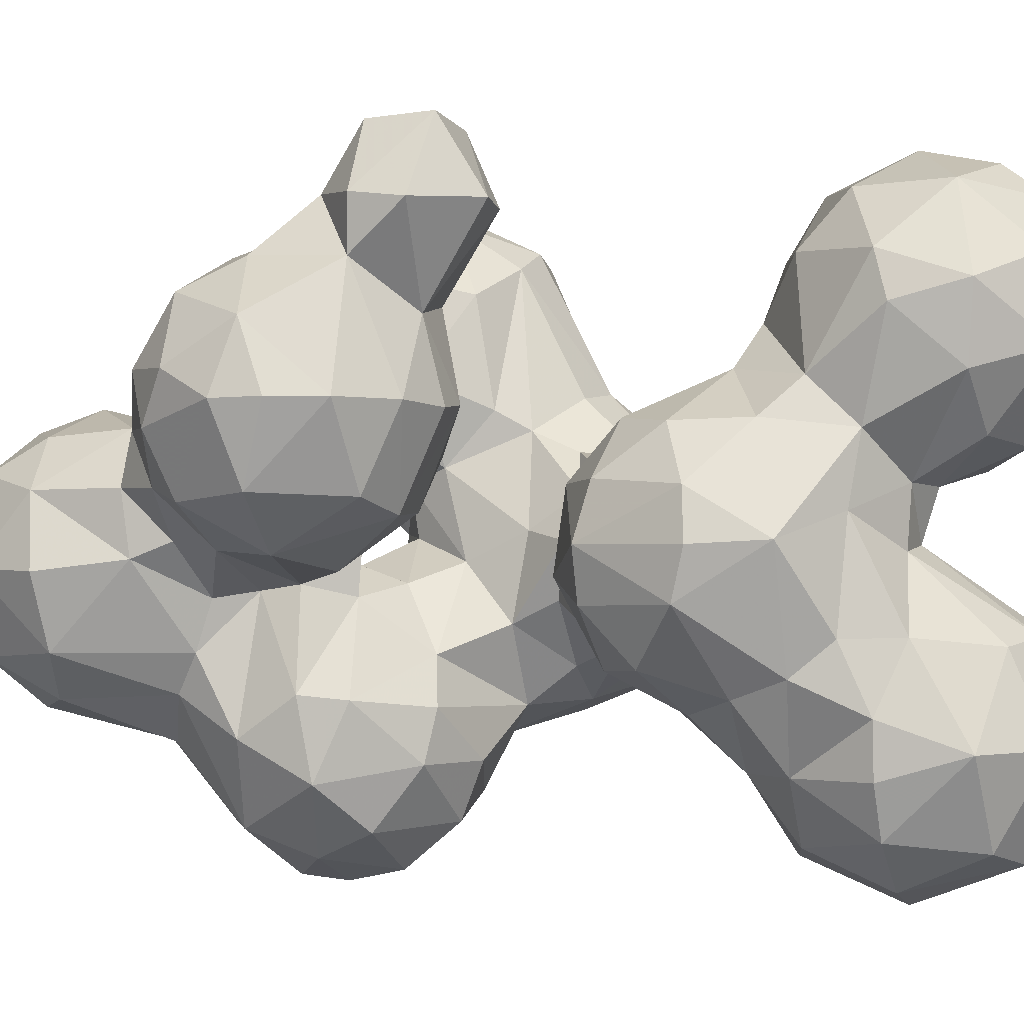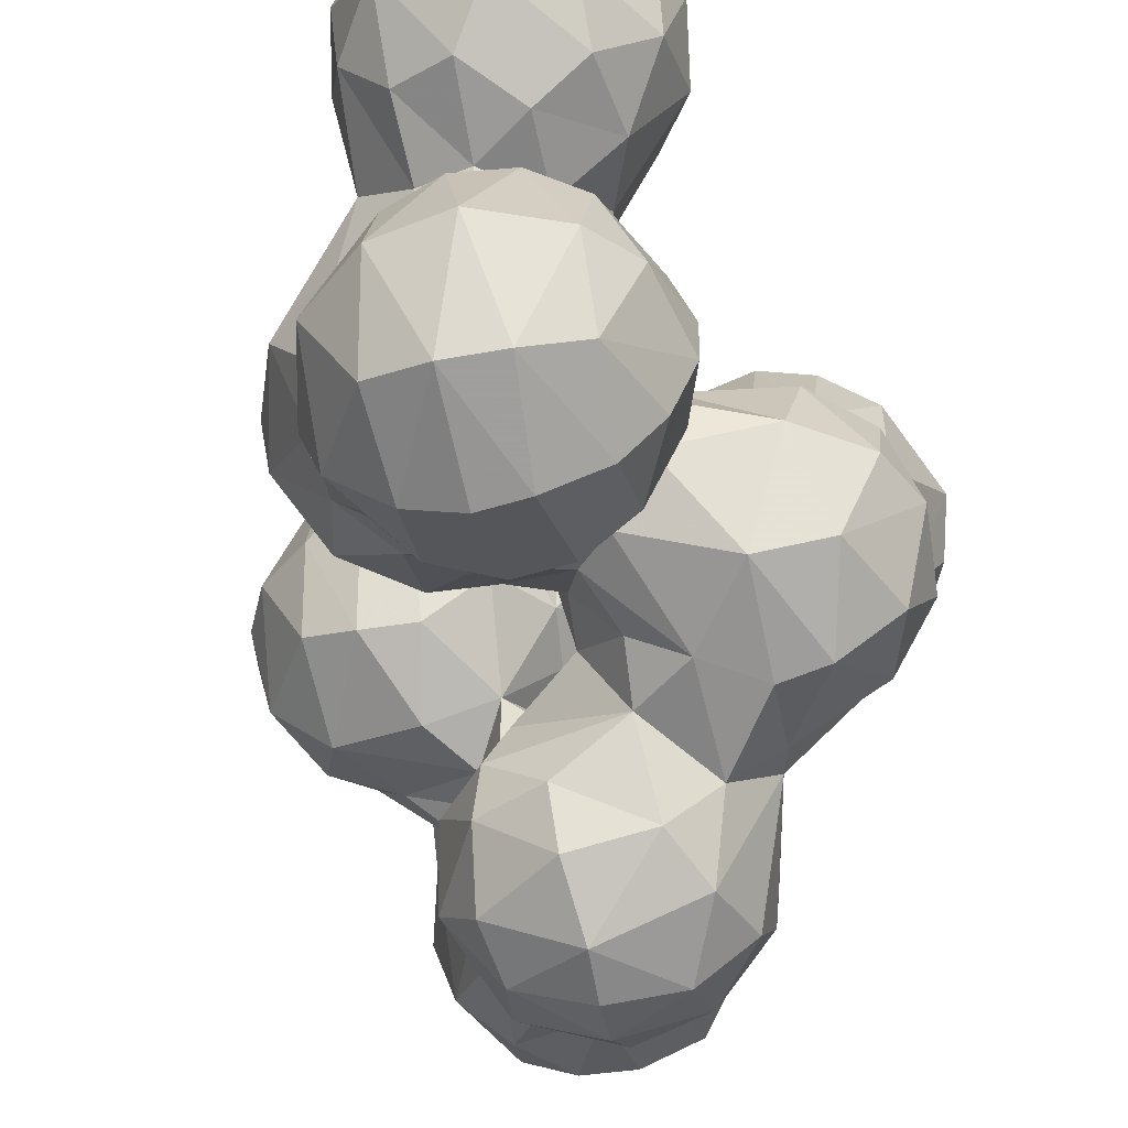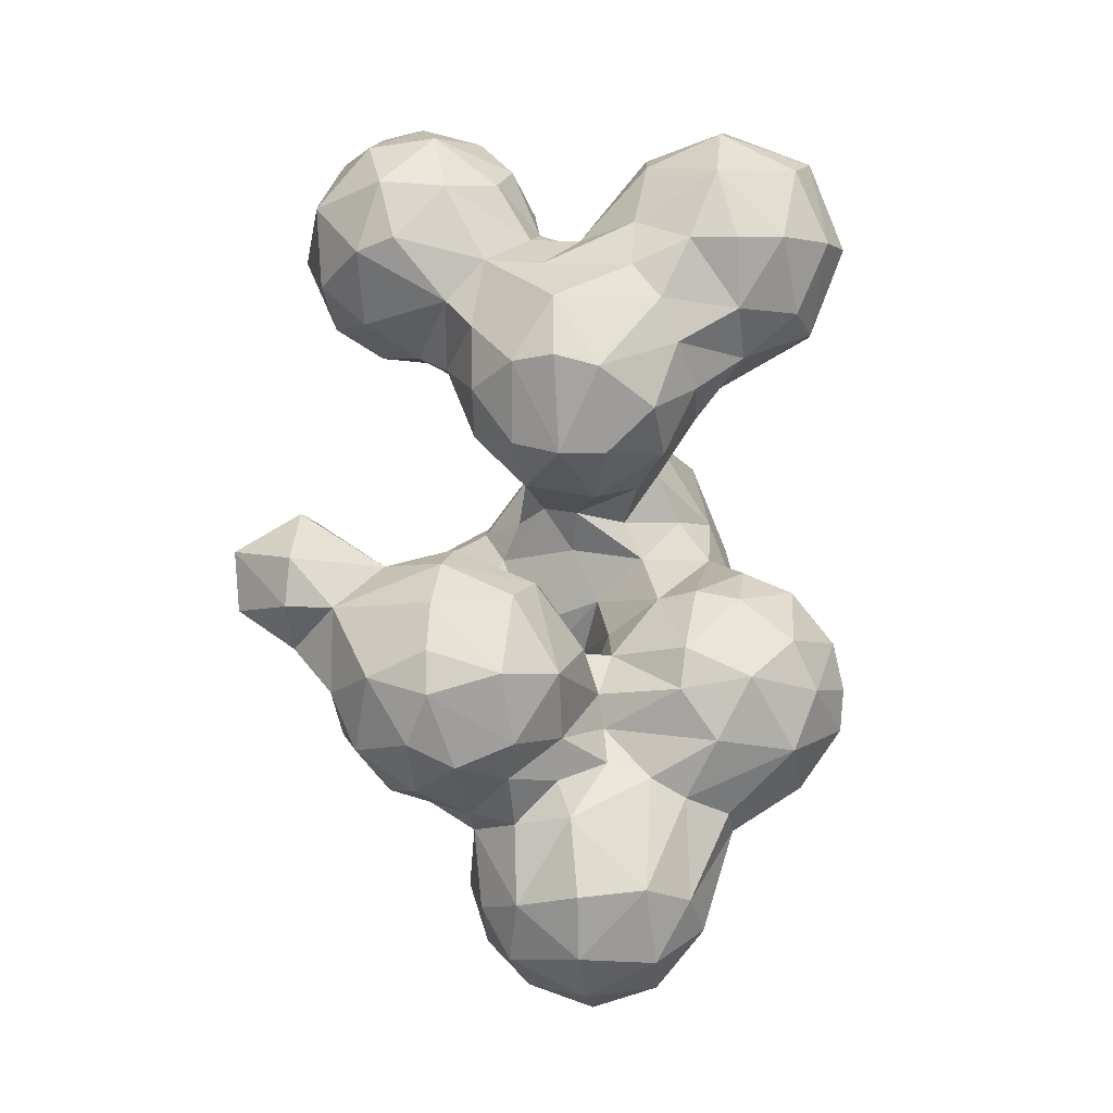
<metadata>
{"format":"obj","ext":"obj","renderer":"f3d","projection":"perspective","resolution":1024,"background":"white","views":[{"elev":0.5,"azim":110.3,"up":"+Z"},{"elev":-47.6,"azim":-167.4,"up":"+Z"},{"elev":-1.2,"azim":98.0,"up":"+Y"}]}
</metadata>
<code>
v -0.6852 -0.7092 0.5624
v -0.4554 -0.6358 0.7455
v -0.4523 -0.5777 0.3135
v -0.6208 -0.5996 0.2924
v -0.6149 -0.6234 0.8161
v -0.4523 -0.3502 0.9811
v -0.6154 -0.4537 0.969
v -0.6154 -0.2191 1.031
v -0.7744 -0.2186 1.009
v -0.7889 -0.5453 0.8625
v -0.9315 -0.4542 0.8106
v -0.9757 -0.5134 0.6504
v -0.9603 -0.5125 0.4233
v -0.771 -0.596 0.3413
v -1.079 -0.2164 0.6001
v -1.045 -0.3174 0.4404
v -0.9798 -0.2207 0.8488
v -0.9455 0.0139 0.7462
v -0.267 -0.378 0.8411
v -0.5139 -0.4822 -0.4678
v -0.4935 -0.5149 -0.6136
v -0.5873 -0.1382 -0.4371
v -0.509 -0.3455 -0.2756
v -0.6424 -0.2207 -0.2025
v -0.6155 -0.03639 -0.4484
v -0.4459 -0.2938 -0.1316
v -0.4598 -0.2717 0.03563
v -0.7258 -0.2983 0.05832
v -0.2892 -0.1963 0.1892
v -0.1429 -0.2929 0.4025
v -0.2802 -0.1664 0.02848
v -0.2325 -0.06465 0.2369
v 0.01166 -0.4264 0.3423
v -0.1424 -0.3588 0.4935
v 0.008175 -0.4213 0.4946
v 0.1644 -0.6149 0.496
v 0.02732 -0.5752 0.2528
v 0.03167 -0.7755 0.3508
v 0.07839 -1.024 0.4099
v 0.08514 -1.233 0.3405
v 0.09375 -1.388 0.1852
v 0.08738 -1.468 -0.05132
v 0.3227 -1.39 -0.05361
v 0.479 -1.234 -0.04961
v 0.5556 -1.006 -0.05586
v 0.4757 -0.7333 -0.02086
v 0.3224 -0.5523 -0.1332
v 0.4793 -0.986 -0.2888
v 0.323 -0.604 -0.2892
v 0.3379 -0.4686 -0.5289
v 0.3427 -0.2848 -0.3988
v 0.3083 -0.1368 -0.4128
v 0.3315 -0.2403 -0.6508
v 0.1999 -0.1149 -0.7945
v 0.1788 0.03456 -0.5992
v 0.1505 0.06405 -0.4381
v -0.03654 0.1314 -0.6008
v -0.265 0.1824 -0.4563
v -0.04974 0.05759 -0.7794
v -0.07973 -0.1306 -0.9306
v -0.2981 -0.3536 -0.9135
v -0.4 -0.1357 -0.799
v -0.1248 0.1861 -0.2138
v 0.08278 0.03469 -0.2936
v -0.1713 0.02578 -0.03695
v -0.03112 -0.1006 -0.09665
v -0.3036 0.03267 -0.7135
v -0.4435 0.3235 -0.4468
v -0.6271 0.2339 -0.4947
v -0.7804 0.2505 -0.4698
v -0.9714 0.249 -0.3224
v -1.054 0.3504 -0.05803
v -1.038 0.09653 -0.1308
v -1.03 0.06645 0.1032
v -0.9657 0.5244 -0.04078
v -0.7527 0.6639 -0.02537
v -0.4266 0.7374 -0.1332
v -0.4411 0.764 0.02402
v -0.4034 0.9741 -0.08251
v -0.4785 1.076 -0.2357
v -0.4381 1.364 -0.1282
v -0.3245 1.668 -0.2069
v -0.1585 1.701 -0.2257
v -0.4777 1.604 -0.2695
v -0.4674 1.713 -0.5225
v -0.5876 1.577 -0.5138
v -0.5931 1.361 -0.2914
v -0.656 1.344 -0.4553
v -0.5824 1.11 -0.5284
v -0.654 1.345 -0.5888
v -0.5826 1.337 -0.7513
v -0.4744 1.101 -0.7702
v -0.4664 1.339 -0.8811
v -0.4797 1.59 -0.766
v -0.3136 1.036 -0.8335
v -0.4395 0.9688 -0.5377
v -0.1939 0.8101 -0.4558
v -0.3283 0.7964 -0.2924
v 0.01979 0.9266 -0.6063
v -0.008911 0.7073 -0.427
v 0.1642 0.8011 -0.4403
v 0.2998 0.9586 -0.3873
v 0.183 1.091 -0.5996
v 0.03373 1.086 -0.804
v -0.1541 1.029 -0.8469
v 0.2595 1.34 -0.5975
v 0.1956 1.346 -0.7627
v 0.1971 1.596 -0.5219
v 0.2687 1.339 -0.4278
v 0.1796 1.416 -0.2166
v 0.003524 1.765 -0.5188
v -0.1412 1.669 -0.8454
v -0.2236 1.815 -0.5194
v 0.3125 1.119 -0.3272
v 0.364 0.7172 -0.3082
v 0.4981 0.8554 -0.1252
v 0.4361 1.117 0.04578
v 0.2809 1.245 -0.2193
v 0.2271 1.262 0.1194
v 0.1809 1.288 0.3405
v 0.1922 1.136 0.4828
v 0.1642 1.57 0.4933
v 0.1887 1.589 0.7341
v 0.2421 1.371 0.6709
v 0.03004 1.776 0.5564
v -0.1562 1.672 0.2889
v -0.2648 1.804 0.4299
v -0.2264 1.861 0.6516
v -0.4643 1.742 0.4932
v -0.4788 1.766 0.7432
v -0.6287 1.494 0.4777
v -0.4723 1.584 0.3249
v -0.508 1.344 0.3028
v -0.6518 1.264 0.5635
v -0.4218 1.108 0.3435
v -0.5322 1.075 0.5926
v -0.4849 1.073 0.8237
v -0.6182 1.266 0.8081
v -0.4777 1.256 0.9949
v -0.4979 1.512 0.9997
v -0.6316 1.583 0.7133
v -0.678 1.426 0.7341
v -0.2261 1.732 0.9631
v -0.2265 1.351 1.114
v -0.2245 1.086 0.9939
v -0.2205 0.9714 0.8078
v -0.2766 0.9512 0.5799
v -0.1415 0.8661 0.4701
v -0.3071 0.9223 0.3445
v -0.08332 0.6115 0.3629
v -0.3352 0.8052 0.2459
v -0.3872 0.5151 0.257
v -0.1008 0.4658 0.2294
v -0.1599 0.3814 0.1653
v -0.303 0.3292 0.2836
v -0.07018 0.3607 0.02906
v 0.1552 0.4095 -0.06661
v 0.1672 0.4517 0.189
v 0.2152 0.6275 0.3695
v 0.04571 0.8949 0.5058
v 0.3366 0.794 0.3592
v 0.2926 1.029 0.368
v 0.4774 0.8794 0.1905
v 0.5189 0.8975 0.03346
v 0.3759 0.5949 0.2047
v 0.4147 0.5534 0.02903
v -0.4678 0.2898 0.4441
v -0.2958 0.1855 0.3452
v -0.6237 0.32 0.4586
v -0.7866 0.5507 0.2323
v -0.9636 0.4189 0.1775
v -0.9587 0.118 0.3531
v -0.776 0.2456 0.4791
v -0.9403 -0.1436 0.1605
v -0.8152 -0.1343 -0.2071
v -0.4656 0.6501 0.1738
v -0.3671 0.9859 0.1803
v -0.05884 0.9518 0.634
v 0.05027 1.072 0.8205
v 0.02003 1.221 0.996
v 0.018 1.748 0.8117
v 0.2056 1.324 0.8168
v 0.3742 0.5569 -0.1374
v -0.4594 5.7e-05 -0.5721
v 0.1641 -0.2959 -0.877
v 0.1628 -0.172 -0.1307
v 0.2536 -0.3094 -0.09309
v 0.1573 -0.1616 0.02332
v 0.3688 -0.1449 -0.05292
v 0.6402 -0.2236 -0.002872
v 0.4993 -0.4545 0.006031
v 0.4582 -0.6081 0.02935
v 0.6174 -0.5905 0.1775
v 0.728 -0.4636 0.1401
v 0.7673 -0.5458 0.339
v 0.8247 -0.2182 0.1682
v 0.8932 -0.2896 0.4138
v 0.8746 -0.1387 0.4191
v 0.7967 0.02199 0.4191
v 0.8248 -0.2345 0.6365
v 0.2811 -0.6787 -0.4118
v 0.158 -0.7446 -0.558
v 0.3239 -1.039 -0.431
v 0.03241 -0.8196 -0.5632
v 0.1705 -1.165 -0.4662
v 0.004739 -1.198 -0.4476
v -0.1497 -0.9352 -0.4648
v -0.1512 -0.768 -0.6046
v -0.2743 -0.7679 -0.4635
v -0.07701 -0.6666 -0.8076
v -0.3096 -0.6174 -0.767
v -0.0686 -0.4521 -0.956
v -0.4745 -0.3657 -0.761
v -0.3074 -0.7849 -0.3009
v -0.3078 -0.6861 -0.1517
v -0.3066 -0.4615 -0.1307
v -0.3013 -0.8915 0.1492
v -0.1584 -0.5904 0.02885
v -0.3783 -1.018 -0.03366
v -0.3043 -1.233 -0.0485
v -0.2882 -1.076 0.1824
v -0.1761 -1.262 0.2124
v -0.1479 -1.39 -0.05303
v -0.1727 -1.259 -0.319
v 0.08967 -1.39 -0.2867
v -0.153 -0.9983 0.3359
v -0.186 -0.7481 0.2093
v 0.474 -1.049 0.1726
v 0.3477 -1.258 0.2163
v 0.3183 -0.6319 0.6251
v 0.1296 -0.4668 0.6782
v 0.4008 -0.4522 0.8173
v 0.2461 -0.2095 0.8332
v 0.2157 0.002675 0.8716
v 0.1641 0.02059 0.653
v 0.2473 0.1167 0.6782
v 0.3218 0.3152 0.9373
v 0.4791 0.3402 0.9559
v 0.4761 0.1501 0.6488
v 0.6487 0.003881 0.7969
v 0.6339 0.1581 0.4133
v 0.4635 0.2112 0.3955
v 0.4947 0.09015 0.1038
v 0.6602 0.0476 0.1553
v 0.6666 0.1792 0.948
v 0.6577 0.008455 0.9665
v 0.11 0.06575 0.4929
v 0.000513 -0.121 0.5607
v 0.007837 -0.2964 0.6179
v -0.1479 -0.1251 0.5051
v -0.2177 -0.1353 0.7842
v -0.1449 -0.2947 0.6276
v 0.1361 0.07192 0.2598
v 0.001156 -0.1239 0.297
v 0.0179 -0.2909 0.2316
v 0.3273 -0.1421 0.9351
v 0.4838 -0.1448 0.9774
v 0.393 -0.2935 0.8692
v 0.478 -0.6454 0.6277
v 0.3346 -0.7965 0.3484
v 0.4778 -0.7254 0.3391
v 0.6463 -0.6362 0.5015
v 0.671 -0.493 0.7097
v -0.1469 -0.2955 -0.05006
v 0.01396 -0.4581 0.03029
v -0.07221 -0.3006 -0.9685
v 0.6313 -0.2946 0.8069
v 0.4728 -0.7629 0.1795
v -0.8978 0.006816 -0.3081
v -0.2557 -0.5183 0.6541
v -0.2891 -1.075 -0.2844
v 0.321 -1.076 0.3244
v 0.009297 -0.2955 -0.02277
v 0.1981 -0.5105 -0.7974
v -0.8482 0.5143 -0.3064
v -0.7834 0.07278 0.85
v -0.6148 0.09569 0.8882
v -0.4548 0.09245 0.8327
v -0.6249 0.5541 -0.3657
v 0.302 -0.000205 1.154
v -0.2625 0.07985 0.4063
v -0.456 -0.1377 0.981
v -0.2819 0.01382 0.748
v 0.2556 -0.4335 -0.1128
v -0.2863 -0.4549 0.3382
v 0.007318 0.4485 -0.2093
v 0.1712 0.5633 -0.3242
v -0.1965 0.5056 -0.2655
v -0.1314 0.3254 -0.1452
v -0.1623 0.2223 0.05603
v 0.3227 0.2004 0.4049
v 0.355 -1.258 -0.3116
v 0.3221 0.07679 0.1106
v 0.8181 -0.4647 0.4985
v -0.412 -0.6438 0.4895
v 0.2973 0.2069 1.157
v 0.2014 0.173 0.9638
v 0.5017 -0.009022 1.177
v 0.516 0.2033 1.189
v -0.2741 0.3307 -0.3401
v -0.302 0.6176 -0.2705
v -0.1454 1.377 0.02103
v -0.1486 1.426 0.1816
v -0.2902 1.357 -0.9649
v -0.1466 1.345 -0.9706
v 0.01815 1.346 -0.9173
v -0.312 1.658 -0.8347
v 0.01181 1.374 0.006652
v 0.008096 1.385 0.1936
v 0.006768 1.646 -0.2455
v 0.03962 1.613 -0.7994
v -0.2263 1.579 1.069
v -0.2264 1.828 0.8084
v -0.2984 1.253 0.02566
v -0.3105 1.291 0.1729
v -0.3111 1.529 0.2236
v 0.04782 1.515 1.009
v 0.02049 1.593 0.3188
f 4 3 1
f 1 2 5
f 2 6 7
f 5 2 7
f 7 8 9
f 10 7 9
f 10 9 11
f 12 10 11
f 10 12 1
f 12 13 1
f 15 16 12
f 17 15 11
f 20 22 21
f 22 20 23
f 24 26 27
f 29 30 27
f 31 29 27
f 30 32 250
f 250 254 30
f 30 33 34
f 35 33 36
f 37 38 36
f 48 49 46
f 51 53 52
f 55 53 54
f 56 57 58
f 62 60 61
f 62 61 213
f 59 54 60
f 63 64 58
f 63 65 64
f 64 65 66
f 279 69 70
f 72 71 73
f 85 86 84
f 87 84 86
f 80 87 88
f 89 80 88
f 91 92 90
f 91 94 93
f 92 91 93
f 92 95 96
f 98 80 96
f 99 100 97
f 99 102 101
f 102 99 103
f 106 103 107
f 108 106 107
f 307 85 113
f 106 108 109
f 103 106 109
f 104 99 105
f 114 102 103
f 102 115 101
f 115 102 116
f 119 118 110
f 123 124 122
f 128 127 129
f 129 131 141
f 130 129 141
f 132 133 131
f 131 133 134
f 134 133 135
f 134 136 138
f 139 140 138
f 142 140 141
f 130 141 140
f 145 144 139
f 146 145 137
f 147 178 146
f 148 149 150
f 150 149 151
f 153 150 152
f 154 153 155
f 156 157 158
f 153 158 150
f 157 183 166
f 167 155 152
f 155 167 168
f 171 74 172
f 172 74 174
f 74 73 174
f 177 151 149
f 148 160 178
f 179 180 145
f 146 179 145
f 142 131 134
f 137 145 139
f 136 147 137
f 149 147 136
f 181 125 128
f 182 124 123
f 162 120 121
f 121 120 124
f 166 183 116
f 81 87 80
f 79 80 98
f 177 79 78
f 151 78 176
f 171 72 74
f 69 68 184
f 58 67 184
f 68 58 184
f 55 59 57
f 53 55 52
f 51 52 186
f 187 51 186
f 188 189 187
f 189 188 293
f 191 194 193
f 197 195 194
f 198 196 199
f 197 198 200
f 194 191 190
f 50 53 51
f 202 201 203
f 204 203 205
f 204 206 207
f 207 209 208
f 211 210 209
f 213 211 21
f 214 215 20
f 216 26 23
f 217 218 215
f 221 219 220
f 222 221 220
f 220 224 223
f 224 225 223
f 226 221 222
f 217 219 221
f 219 215 214
f 218 217 227
f 37 218 227
f 20 21 209
f 209 207 214
f 274 201 202
f 45 48 46
f 48 45 44
f 41 223 42
f 41 40 222
f 39 226 40
f 36 230 231
f 230 232 231
f 233 234 235
f 235 234 236
f 238 239 237
f 245 239 238
f 245 240 239
f 240 241 239
f 242 241 243
f 245 246 240
f 249 248 250
f 250 251 252
f 247 253 254
f 234 233 256
f 257 256 258
f 233 248 249
f 258 233 232
f 259 232 230
f 260 261 230
f 261 195 262
f 259 262 263
f 38 260 36
f 231 249 35
f 30 254 255
f 264 66 31
f 175 24 28
f 233 249 231
f 255 188 37
f 255 37 33
f 223 225 42
f 185 266 60
f 266 185 212
f 54 185 60
f 263 267 232
f 267 258 232
f 43 41 42
f 45 228 44
f 228 229 44
f 43 44 229
f 46 192 268
f 228 268 260
f 27 3 4
f 28 27 4
f 21 22 213
f 184 62 22
f 271 214 207
f 224 271 207
f 271 224 220
f 61 212 211
f 67 59 60
f 57 59 67
f 229 272 40
f 272 39 40
f 254 253 188
f 255 254 188
f 273 66 264
f 186 52 64
f 185 53 274
f 274 53 50
f 50 201 274
f 59 55 54
f 18 172 15
f 75 72 171
f 73 269 175
f 72 75 275
f 71 72 275
f 171 173 170
f 28 4 14
f 174 28 13
f 13 28 14
f 170 76 75
f 175 22 24
f 69 25 70
f 25 269 70
f 25 22 175
f 269 25 175
f 71 70 269
f 275 279 70
f 76 275 75
f 35 249 252
f 252 270 34
f 270 252 19
f 280 234 256
f 202 204 210
f 210 204 208
f 9 8 277
f 173 277 169
f 18 276 173
f 14 4 1
f 13 14 1
f 282 251 283
f 251 282 19
f 282 278 277
f 8 282 277
f 6 282 8
f 225 43 42
f 206 205 225
f 49 201 50
f 284 51 187
f 265 273 264
f 30 285 3
f 286 287 157
f 100 287 286
f 286 157 156
f 63 289 156
f 226 39 38
f 248 254 250
f 32 281 250
f 283 251 250
f 281 283 250
f 219 271 220
f 265 264 216
f 218 265 216
f 215 218 216
f 31 26 216
f 27 30 3
f 30 255 33
f 63 290 65
f 31 65 29
f 272 260 39
f 239 242 291
f 236 291 235
f 203 48 292
f 292 48 44
f 203 292 205
f 205 292 225
f 292 43 225
f 187 190 191
f 284 191 47
f 291 242 243
f 253 293 188
f 291 293 253
f 267 240 257
f 258 267 257
f 195 197 294
f 294 197 200
f 262 195 294
f 263 294 200
f 200 198 199
f 240 200 199
f 192 193 268
f 45 46 228
f 268 193 261
f 196 194 190
f 196 244 199
f 243 244 190
f 295 34 270
f 285 295 3
f 297 236 234
f 237 297 296
f 296 297 280
f 298 299 280
f 256 257 280
f 245 299 246
f 299 238 296
f 9 276 18
f 17 9 18
f 278 167 169
f 16 15 174
f 13 16 174
f 169 152 176
f 288 300 68
f 301 288 68
f 68 300 58
f 279 301 68
f 77 301 279
f 156 154 290
f 65 290 32
f 290 154 168
f 32 290 168
f 288 286 289
f 160 162 121
f 161 162 160
f 178 160 121
f 157 166 158
f 164 163 166
f 163 165 166
f 165 163 161
f 159 165 161
f 163 117 162
f 119 120 117
f 287 183 157
f 183 115 116
f 115 183 287
f 117 114 118
f 102 114 116
f 279 76 77
f 89 92 96
f 94 91 90
f 86 94 90
f 278 168 167
f 281 168 278
f 283 281 278
f 97 100 301
f 98 97 301
f 301 100 288
f 77 98 301
f 82 83 113
f 85 82 113
f 82 85 84
f 95 105 97
f 96 95 97
f 112 305 304
f 306 305 112
f 305 306 105
f 304 305 105
f 93 304 95
f 93 95 92
f 94 307 93
f 119 110 308
f 303 309 302
f 308 110 310
f 302 308 83
f 101 287 100
f 114 109 118
f 110 108 310
f 310 111 83
f 306 107 104
f 103 104 107
f 306 104 105
f 311 107 306
f 311 108 107
f 311 306 112
f 140 312 143
f 144 312 140
f 313 128 130
f 300 288 289
f 300 289 63
f 82 81 314
f 81 80 314
f 302 314 315
f 316 303 315
f 79 177 314
f 316 315 133
f 315 177 135
f 133 315 135
f 127 316 132
f 180 317 144
f 312 317 143
f 121 124 182
f 180 179 182
f 125 181 123
f 317 181 143
f 122 120 309
f 125 122 318
f 318 309 303
f 126 318 303
f 1 295 2
f 3 295 1
f 6 8 7
f 9 17 11
f 16 13 12
f 15 17 18
f 15 12 11
f 19 6 2
f 10 5 7
f 5 10 1
f 24 22 23
f 24 23 26
f 28 24 27
f 29 32 30
f 33 35 34
f 33 37 36
f 47 192 46
f 49 47 46
f 55 57 56
f 266 61 60
f 64 56 58
f 58 57 67
f 68 69 279
f 72 73 74
f 76 78 77
f 78 79 77
f 82 84 81
f 84 87 81
f 88 87 86
f 89 96 80
f 88 90 89
f 92 89 90
f 97 98 96
f 105 99 97
f 101 100 99
f 104 103 99
f 110 109 108
f 113 111 112
f 112 307 113
f 113 83 111
f 114 103 109
f 164 116 117
f 119 117 118
f 124 120 122
f 123 122 125
f 127 125 126
f 130 128 129
f 135 136 134
f 136 137 138
f 137 139 138
f 140 142 138
f 140 143 130
f 144 140 139
f 147 148 178
f 149 148 147
f 176 150 151
f 150 176 152
f 153 152 155
f 154 156 158
f 154 158 153
f 158 159 150
f 150 159 160
f 161 160 159
f 161 163 162
f 158 165 159
f 165 158 166
f 173 171 172
f 15 172 174
f 73 175 174
f 28 174 175
f 160 148 150
f 146 178 179
f 142 134 138
f 147 146 137
f 136 135 149
f 131 142 141
f 132 131 129
f 313 143 181
f 313 181 128
f 125 127 128
f 116 164 166
f 77 79 98
f 151 177 78
f 25 69 184
f 55 56 52
f 54 53 185
f 187 186 188
f 293 243 189
f 190 189 243
f 192 191 193
f 194 195 193
f 196 197 194
f 196 198 197
f 189 190 187
f 204 202 203
f 206 204 205
f 209 210 208
f 209 21 211
f 209 214 20
f 20 215 23
f 215 216 23
f 217 215 219
f 220 223 222
f 227 38 37
f 49 48 201
f 43 229 41
f 222 223 41
f 229 40 41
f 222 40 226
f 231 232 233
f 239 236 237
f 239 241 242
f 241 244 243
f 241 199 244
f 235 247 248
f 252 249 250
f 19 252 251
f 248 247 254
f 233 235 248
f 258 256 233
f 261 259 230
f 259 261 262
f 260 230 36
f 231 35 36
f 66 65 31
f 27 26 31
f 188 265 37
f 224 207 206
f 206 225 224
f 200 267 263
f 259 263 232
f 261 260 268
f 203 201 48
f 213 22 62
f 25 184 22
f 270 19 2
f 271 219 214
f 61 266 212
f 212 210 211
f 213 61 211
f 60 62 67
f 184 67 62
f 272 228 260
f 228 272 229
f 186 66 273
f 188 186 273
f 64 52 56
f 66 186 64
f 274 212 185
f 274 210 212
f 73 71 269
f 277 276 9
f 170 173 169
f 75 171 170
f 279 275 76
f 70 71 275
f 34 35 252
f 210 274 202
f 208 204 207
f 276 277 173
f 18 173 172
f 283 278 282
f 282 6 19
f 38 227 226
f 217 221 226
f 227 217 226
f 51 284 50
f 50 284 49
f 47 49 284
f 188 273 265
f 34 285 30
f 289 286 156
f 290 63 156
f 264 31 216
f 37 265 218
f 65 32 29
f 260 38 39
f 236 239 291
f 247 291 253
f 291 247 235
f 292 44 43
f 284 187 191
f 191 192 47
f 293 291 243
f 200 240 267
f 263 262 294
f 199 241 240
f 46 268 228
f 193 195 261
f 244 196 190
f 285 34 295
f 295 270 2
f 236 297 237
f 297 234 280
f 299 296 280
f 246 257 240
f 298 257 246
f 257 298 280
f 299 245 238
f 299 298 246
f 238 237 296
f 167 152 169
f 277 278 169
f 176 78 76
f 170 176 76
f 169 176 170
f 149 135 177
f 154 155 168
f 281 32 168
f 58 300 63
f 100 286 288
f 121 179 178
f 164 117 163
f 117 120 162
f 287 101 115
f 114 117 116
f 94 86 85
f 88 86 90
f 302 83 82
f 307 112 304
f 95 304 105
f 307 304 93
f 307 94 85
f 309 119 308
f 309 308 302
f 308 310 83
f 118 109 110
f 310 108 111
f 311 111 108
f 111 311 112
f 143 313 130
f 302 82 314
f 80 79 314
f 303 302 315
f 314 177 315
f 127 126 316
f 316 126 303
f 133 132 316
f 132 129 127
f 180 144 145
f 317 312 144
f 179 121 182
f 317 180 182
f 317 123 181
f 317 182 123
f 120 119 309
f 318 122 309
f 125 318 126

</code>
